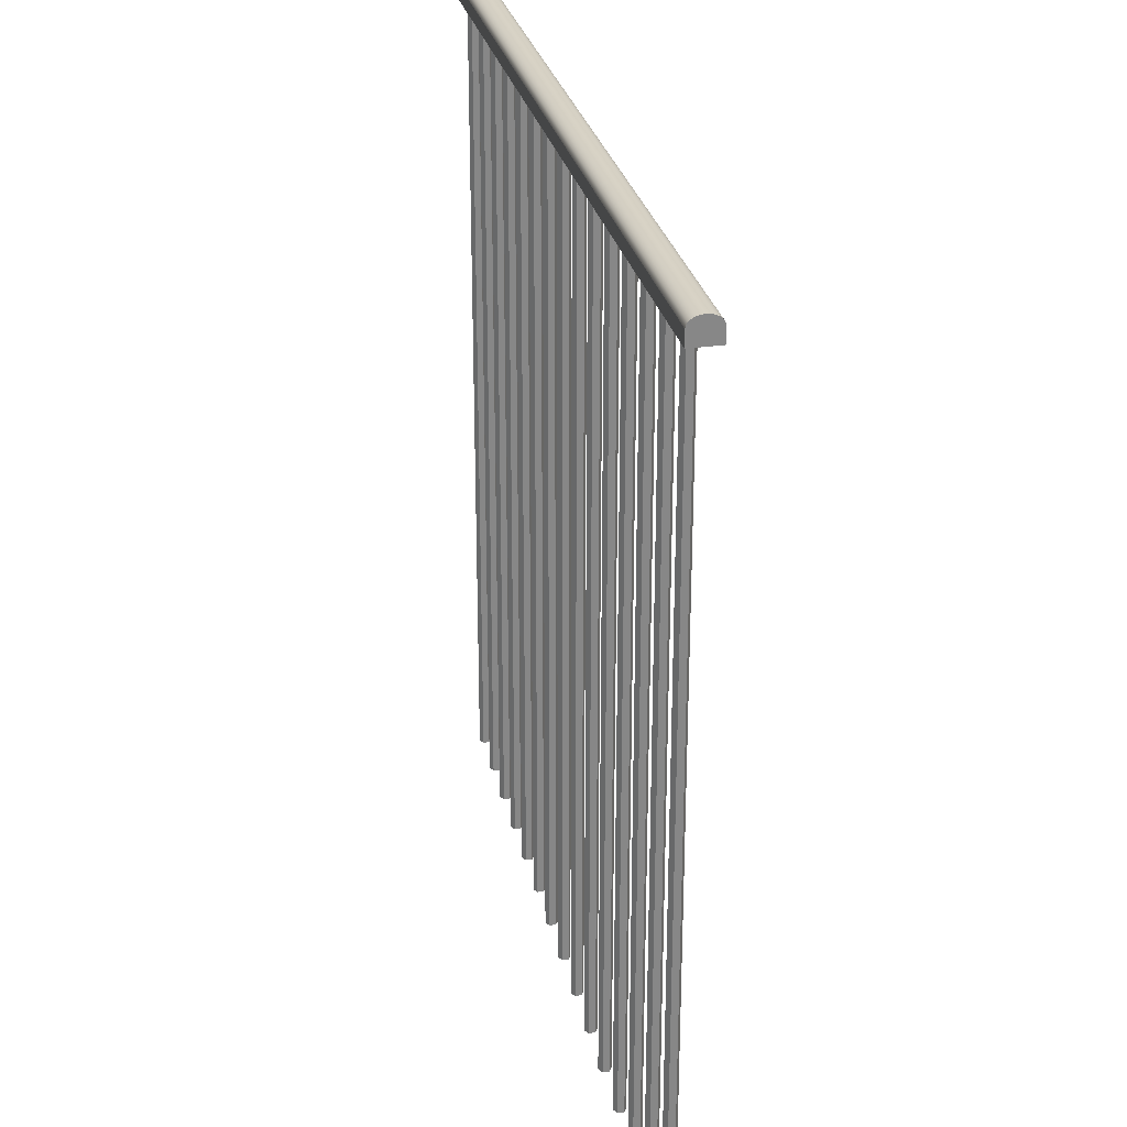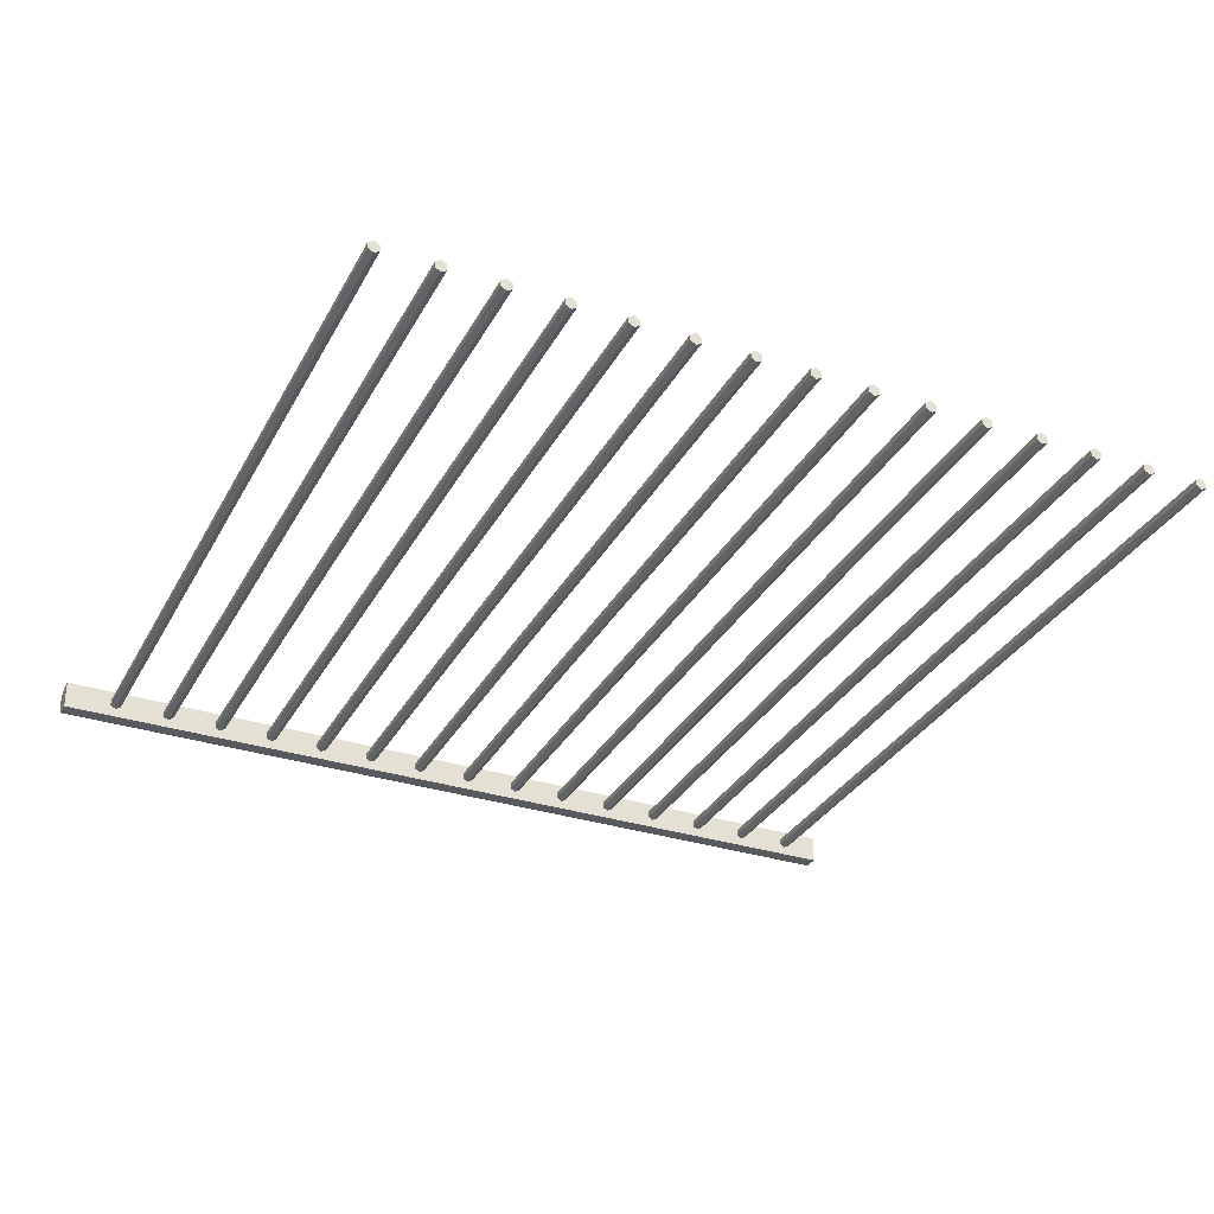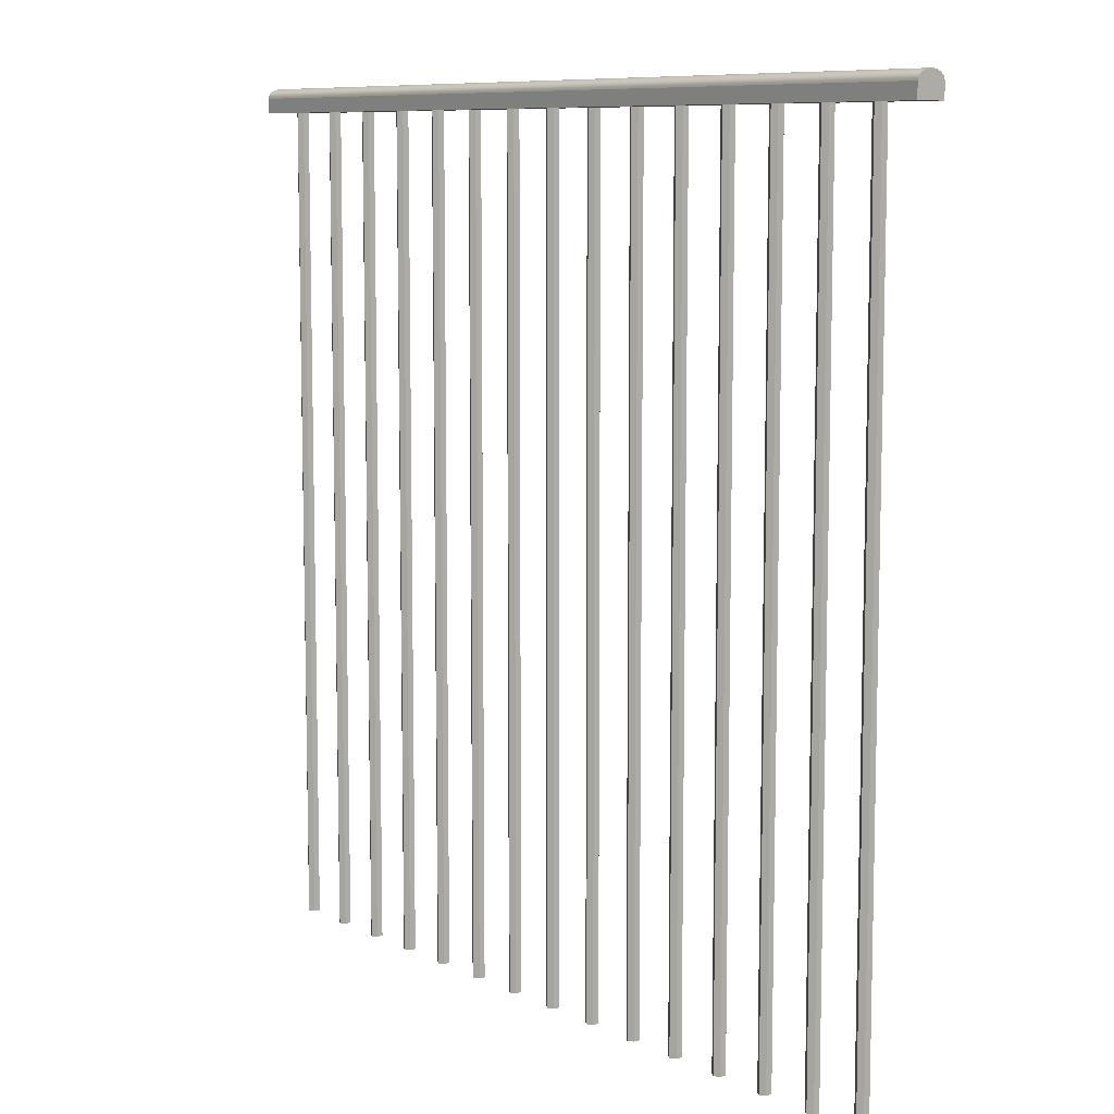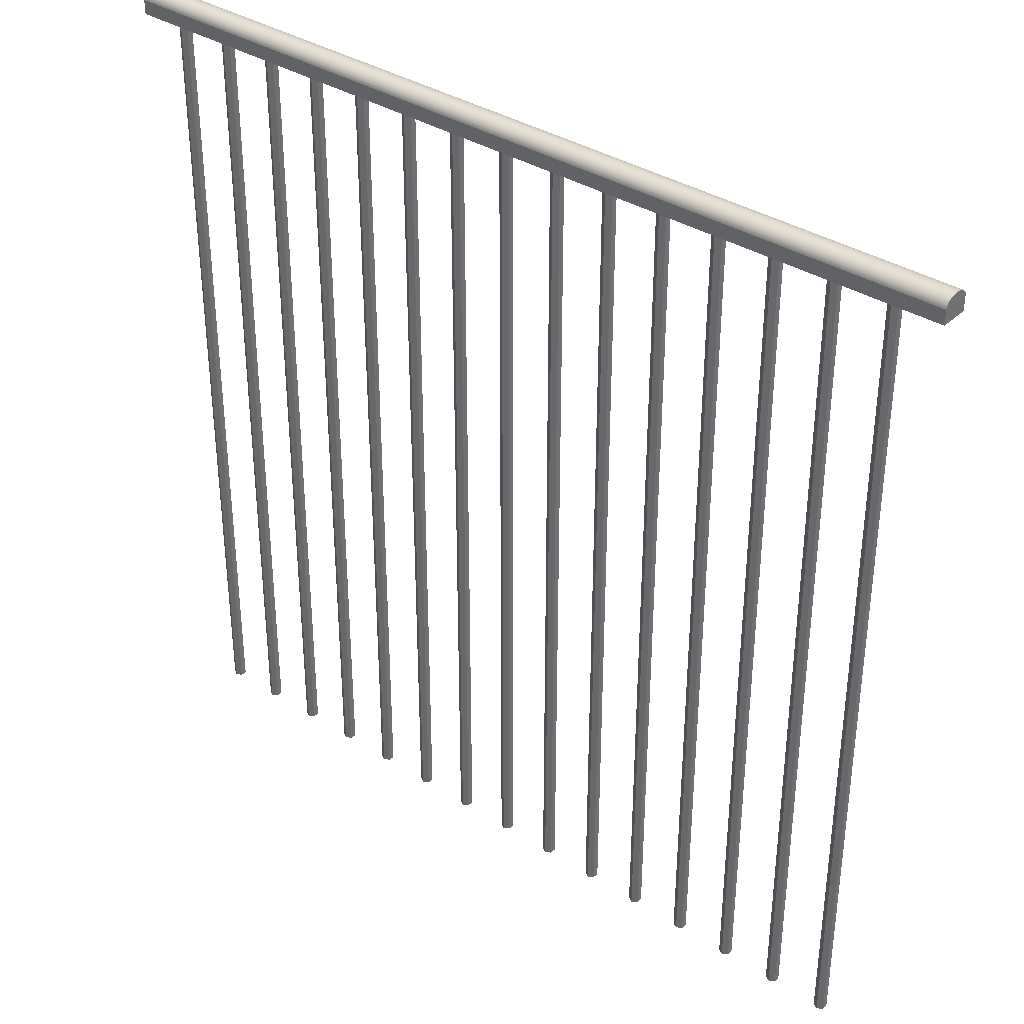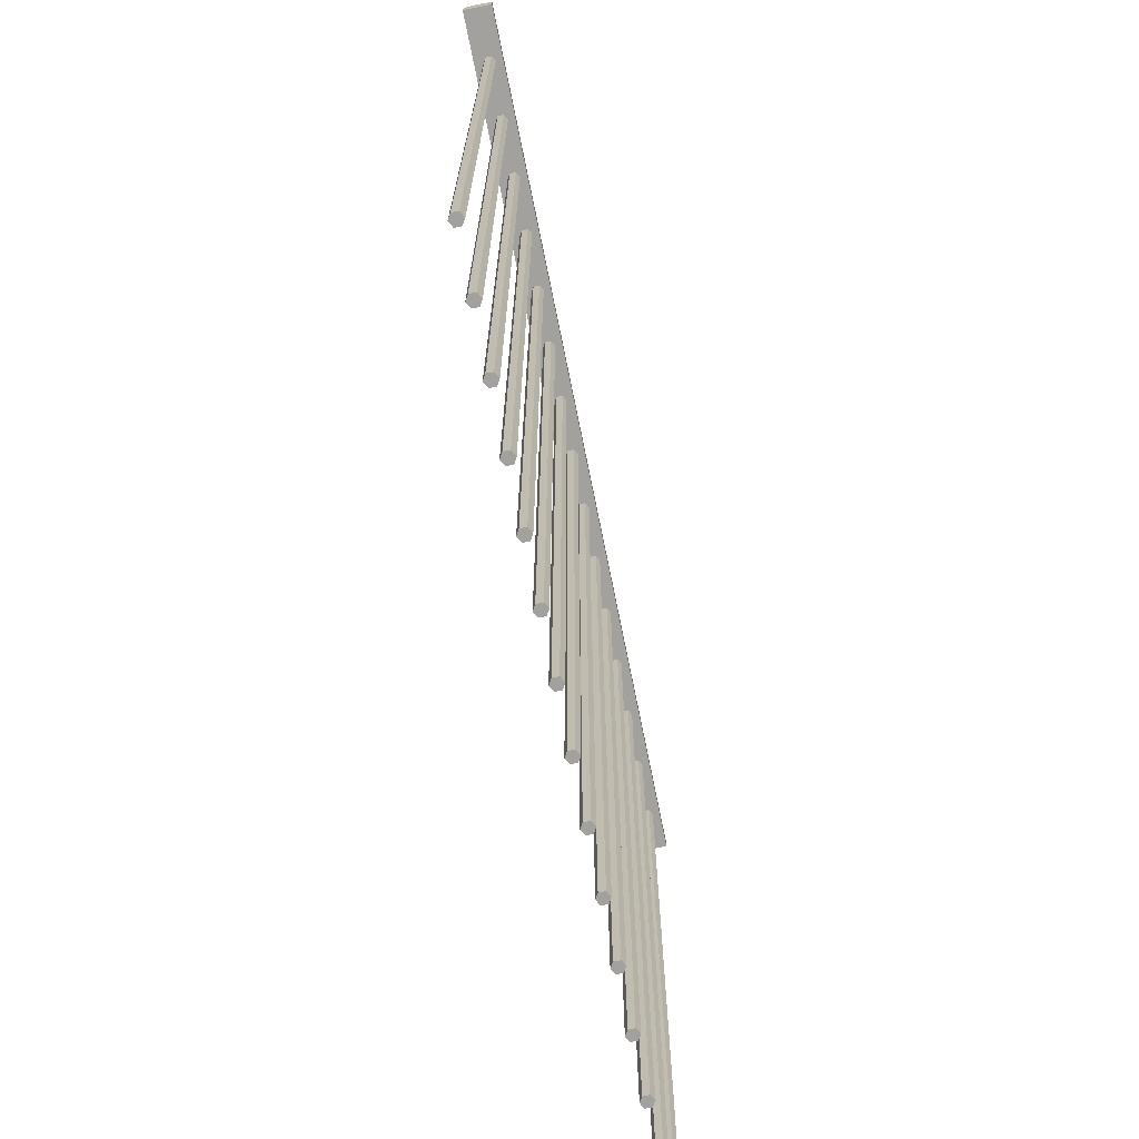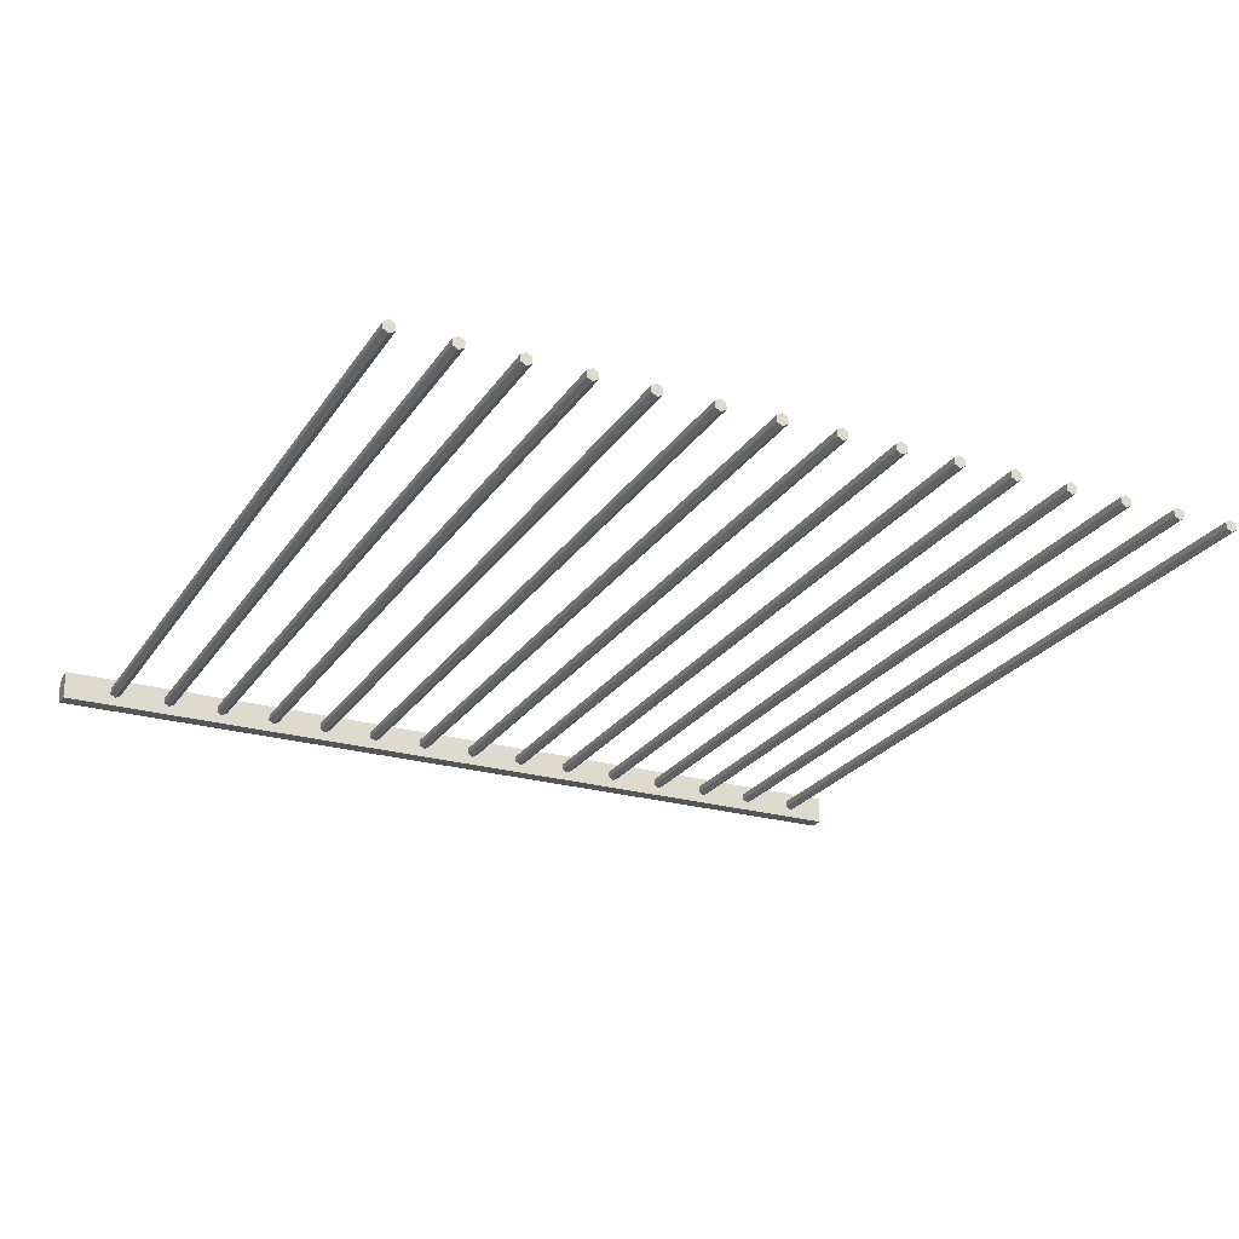
<metadata>
{"format":"obj","ext":"obj","renderer":"f3d","projection":"perspective","resolution":1024,"background":"white","views":[{"elev":27.8,"azim":77.8,"up":"+Y"},{"elev":-31.9,"azim":-24.4,"up":"+Z"},{"elev":8.7,"azim":-128.0,"up":"+Y"},{"elev":36.0,"azim":-140.3,"up":"+Y"},{"elev":-72.0,"azim":-78.6,"up":"+Y"},{"elev":-24.2,"azim":-25.4,"up":"+Z"}]}
</metadata>
<code>
g 14_14
v 30.52 109 -1.889
v 29.39 109 -1.889
v 29.96 109 -2.214
v 29.39 109 -1.239
v 30.52 109 -1.239
v 29.96 109 -0.9145
v 29.96 195.2 -0.9145
v 30.52 195.2 -1.239
v 29.39 195.2 -1.239
v 29.39 195.2 -1.889
v 29.96 195.2 -2.214
v 30.52 195.2 -1.889
v 36.54 109 -1.889
v 35.41 109 -1.889
v 35.98 109 -2.214
v 35.41 109 -1.239
v 36.54 109 -1.239
v 35.98 109 -0.9145
v 35.98 195.2 -0.9145
v 36.54 195.2 -1.239
v 35.41 195.2 -1.239
v 35.41 195.2 -1.889
v 35.98 195.2 -2.214
v 36.54 195.2 -1.889
v 78.68 109 -1.889
v 77.55 109 -1.889
v 78.11 109 -2.214
v 77.55 109 -1.239
v 78.68 109 -1.239
v 78.11 109 -0.9145
v 78.11 195.2 -0.9145
v 78.68 195.2 -1.239
v 77.55 195.2 -1.239
v 77.55 195.2 -1.889
v 78.11 195.2 -2.214
v 78.68 195.2 -1.889
v 24.5 109 -1.889
v 23.37 109 -1.889
v 23.94 109 -2.214
v 23.37 109 -1.239
v 24.5 109 -1.239
v 23.94 109 -0.9145
v 23.94 195.2 -0.9145
v 24.5 195.2 -1.239
v 23.37 195.2 -1.239
v 23.37 195.2 -1.889
v 23.94 195.2 -2.214
v 24.5 195.2 -1.889
v 12.46 109 -1.889
v 11.33 109 -1.889
v 11.9 109 -2.214
v 11.33 109 -1.239
v 12.46 109 -1.239
v 11.9 109 -0.9145
v 11.9 195.2 -0.9145
v 12.46 195.2 -1.239
v 11.33 195.2 -1.239
v 11.33 195.2 -1.889
v 11.9 195.2 -2.214
v 12.46 195.2 -1.889
v 66.64 109 -1.889
v 65.51 109 -1.889
v 66.07 109 -2.214
v 65.51 109 -1.239
v 66.64 109 -1.239
v 66.07 109 -0.9145
v 66.07 195.2 -0.9145
v 66.64 195.2 -1.239
v 65.51 195.2 -1.239
v 65.51 195.2 -1.889
v 66.07 195.2 -2.214
v 66.64 195.2 -1.889
v 60.62 109 -1.889
v 59.49 109 -1.889
v 60.05 109 -2.214
v 59.49 109 -1.239
v 60.62 109 -1.239
v 60.05 109 -0.9145
v 60.05 195.2 -0.9145
v 60.62 195.2 -1.239
v 59.49 195.2 -1.239
v 59.49 195.2 -1.889
v 60.05 195.2 -2.214
v 60.62 195.2 -1.889
v 42.56 109 -1.889
v 41.43 109 -1.889
v 42 109 -2.214
v 41.43 109 -1.239
v 42.56 109 -1.239
v 42 109 -0.9145
v 42 195.2 -0.9145
v 42.56 195.2 -1.239
v 41.43 195.2 -1.239
v 41.43 195.2 -1.889
v 42 195.2 -2.214
v 42.56 195.2 -1.889
v 48.58 109 -1.889
v 47.45 109 -1.889
v 48.02 109 -2.214
v 47.45 109 -1.239
v 48.58 109 -1.239
v 48.02 109 -0.9145
v 48.02 195.2 -0.9145
v 48.58 195.2 -1.239
v 47.45 195.2 -1.239
v 47.45 195.2 -1.889
v 48.02 195.2 -2.214
v 48.58 195.2 -1.889
v 18.48 109 -1.889
v 17.35 109 -1.889
v 17.92 109 -2.214
v 17.35 109 -1.239
v 18.48 109 -1.239
v 17.92 109 -0.9145
v 17.92 195.2 -0.9145
v 18.48 195.2 -1.239
v 17.35 195.2 -1.239
v 17.35 195.2 -1.889
v 17.92 195.2 -2.214
v 18.48 195.2 -1.889
v 72.66 109 -1.889
v 71.53 109 -1.889
v 72.09 109 -2.214
v 71.53 109 -1.239
v 72.66 109 -1.239
v 72.09 109 -0.9145
v 72.09 195.2 -0.9145
v 72.66 195.2 -1.239
v 71.53 195.2 -1.239
v 71.53 195.2 -1.889
v 72.09 195.2 -2.214
v 72.66 195.2 -1.889
v 54.6 109 -1.889
v 53.47 109 -1.889
v 54.03 109 -2.214
v 53.47 109 -1.239
v 54.6 109 -1.239
v 54.03 109 -0.9145
v 54.03 195.2 -0.9145
v 54.6 195.2 -1.239
v 53.47 195.2 -1.239
v 53.47 195.2 -1.889
v 54.03 195.2 -2.214
v 54.6 195.2 -1.889
v 90.72 109 -1.889
v 89.59 109 -1.889
v 90.15 109 -2.214
v 89.59 109 -1.239
v 90.72 109 -1.239
v 90.15 109 -0.9145
v 90.15 195.2 -0.9145
v 90.72 195.2 -1.239
v 89.59 195.2 -1.239
v 89.59 195.2 -1.889
v 90.15 195.2 -2.214
v 90.72 195.2 -1.889
v 6.443 109 -1.889
v 5.314 109 -1.889
v 5.878 109 -2.214
v 5.314 109 -1.239
v 6.443 109 -1.239
v 5.878 109 -0.9145
v 5.878 195.2 -0.9145
v 6.443 195.2 -1.239
v 5.314 195.2 -1.239
v 5.314 195.2 -1.889
v 5.878 195.2 -2.214
v 6.443 195.2 -1.889
v 84.7 109 -1.889
v 83.57 109 -1.889
v 84.13 109 -2.214
v 83.57 109 -1.239
v 84.7 109 -1.239
v 84.13 109 -0.9145
v 84.13 195.2 -0.9145
v 84.7 195.2 -1.239
v 83.57 195.2 -1.239
v 83.57 195.2 -1.889
v 84.13 195.2 -2.214
v 84.7 195.2 -1.889
f 1 2 3
f 2 1 4
f 4 1 5
f 4 5 6
f 5 7 6
f 7 5 8
f 6 9 4
f 9 6 7
f 9 2 4
f 2 9 10
f 11 2 10
f 2 11 3
f 12 3 11
f 3 12 1
f 12 5 1
f 5 12 8
f 10 12 11
f 12 10 9
f 12 9 8
f 8 9 7
f 13 14 15
f 14 13 16
f 16 13 17
f 16 17 18
f 17 19 18
f 19 17 20
f 18 21 16
f 21 18 19
f 21 14 16
f 14 21 22
f 23 14 22
f 14 23 15
f 24 15 23
f 15 24 13
f 24 17 13
f 17 24 20
f 22 24 23
f 24 22 21
f 24 21 20
f 20 21 19
f 25 26 27
f 26 25 28
f 28 25 29
f 28 29 30
f 29 31 30
f 31 29 32
f 30 33 28
f 33 30 31
f 33 26 28
f 26 33 34
f 35 26 34
f 26 35 27
f 36 27 35
f 27 36 25
f 36 29 25
f 29 36 32
f 34 36 35
f 36 34 33
f 36 33 32
f 32 33 31
f 37 38 39
f 38 37 40
f 40 37 41
f 40 41 42
f 41 43 42
f 43 41 44
f 42 45 40
f 45 42 43
f 45 38 40
f 38 45 46
f 47 38 46
f 38 47 39
f 48 39 47
f 39 48 37
f 48 41 37
f 41 48 44
f 46 48 47
f 48 46 45
f 48 45 44
f 44 45 43
f 49 50 51
f 50 49 52
f 52 49 53
f 52 53 54
f 53 55 54
f 55 53 56
f 54 57 52
f 57 54 55
f 57 50 52
f 50 57 58
f 59 50 58
f 50 59 51
f 60 51 59
f 51 60 49
f 60 53 49
f 53 60 56
f 58 60 59
f 60 58 57
f 60 57 56
f 56 57 55
f 61 62 63
f 62 61 64
f 64 61 65
f 64 65 66
f 65 67 66
f 67 65 68
f 66 69 64
f 69 66 67
f 69 62 64
f 62 69 70
f 71 62 70
f 62 71 63
f 72 63 71
f 63 72 61
f 72 65 61
f 65 72 68
f 70 72 71
f 72 70 69
f 72 69 68
f 68 69 67
f 73 74 75
f 74 73 76
f 76 73 77
f 76 77 78
f 77 79 78
f 79 77 80
f 78 81 76
f 81 78 79
f 81 74 76
f 74 81 82
f 83 74 82
f 74 83 75
f 84 75 83
f 75 84 73
f 84 77 73
f 77 84 80
f 82 84 83
f 84 82 81
f 84 81 80
f 80 81 79
f 85 86 87
f 86 85 88
f 88 85 89
f 88 89 90
f 89 91 90
f 91 89 92
f 90 93 88
f 93 90 91
f 93 86 88
f 86 93 94
f 95 86 94
f 86 95 87
f 96 87 95
f 87 96 85
f 96 89 85
f 89 96 92
f 94 96 95
f 96 94 93
f 96 93 92
f 92 93 91
f 97 98 99
f 98 97 100
f 100 97 101
f 100 101 102
f 101 103 102
f 103 101 104
f 102 105 100
f 105 102 103
f 105 98 100
f 98 105 106
f 107 98 106
f 98 107 99
f 108 99 107
f 99 108 97
f 108 101 97
f 101 108 104
f 106 108 107
f 108 106 105
f 108 105 104
f 104 105 103
f 109 110 111
f 110 109 112
f 112 109 113
f 112 113 114
f 113 115 114
f 115 113 116
f 114 117 112
f 117 114 115
f 117 110 112
f 110 117 118
f 119 110 118
f 110 119 111
f 120 111 119
f 111 120 109
f 120 113 109
f 113 120 116
f 118 120 119
f 120 118 117
f 120 117 116
f 116 117 115
f 121 122 123
f 122 121 124
f 124 121 125
f 124 125 126
f 125 127 126
f 127 125 128
f 126 129 124
f 129 126 127
f 129 122 124
f 122 129 130
f 131 122 130
f 122 131 123
f 132 123 131
f 123 132 121
f 132 125 121
f 125 132 128
f 130 132 131
f 132 130 129
f 132 129 128
f 128 129 127
f 133 134 135
f 134 133 136
f 136 133 137
f 136 137 138
f 137 139 138
f 139 137 140
f 138 141 136
f 141 138 139
f 141 134 136
f 134 141 142
f 143 134 142
f 134 143 135
f 144 135 143
f 135 144 133
f 144 137 133
f 137 144 140
f 142 144 143
f 144 142 141
f 144 141 140
f 140 141 139
f 145 146 147
f 146 145 148
f 148 145 149
f 148 149 150
f 149 151 150
f 151 149 152
f 150 153 148
f 153 150 151
f 153 146 148
f 146 153 154
f 155 146 154
f 146 155 147
f 156 147 155
f 147 156 145
f 156 149 145
f 149 156 152
f 154 156 155
f 156 154 153
f 156 153 152
f 152 153 151
f 157 158 159
f 158 157 160
f 160 157 161
f 160 161 162
f 161 163 162
f 163 161 164
f 162 165 160
f 165 162 163
f 165 158 160
f 158 165 166
f 167 158 166
f 158 167 159
f 168 159 167
f 159 168 157
f 168 161 157
f 161 168 164
f 166 168 167
f 168 166 165
f 168 165 164
f 164 165 163
f 169 170 171
f 170 169 172
f 172 169 173
f 172 173 174
f 173 175 174
f 175 173 176
f 174 177 172
f 177 174 175
f 177 170 172
f 170 177 178
f 179 170 178
f 170 179 171
f 180 171 179
f 171 180 169
f 180 173 169
f 173 180 176
f 178 180 179
f 180 178 177
f 180 177 176
f 176 177 175
g 1_1
v 0.2448 196.7 -1.275
v 94.24 196.8 -1.664
v 0.2448 196.8 -1.664
v 94.24 196.7 -1.275
v 0.2448 195.8 -0.1637
v 0.2448 194.3 -3.164
v 0.2448 194.3 -0.1637
v 0.2448 195.8 -3.164
v 0.2448 196 -0.2148
v 0.2448 196 -3.113
v 0.2448 196.3 -0.3647
v 0.2448 196.3 -2.963
v 0.2448 196.5 -0.603
v 0.2448 196.5 -2.724
v 0.2448 196.6 -0.9137
v 0.2448 196.6 -2.414
v 0.2448 196.7 -2.052
v 94.24 196.6 -0.9137
v 94.24 195.8 -3.164
v 94.24 194.3 -0.1637
v 94.24 194.3 -3.164
v 94.24 195.8 -0.1637
v 94.24 196 -3.113
v 94.24 196 -0.2148
v 94.24 196.3 -2.963
v 94.24 196.3 -0.3647
v 94.24 196.5 -2.724
v 94.24 196.5 -0.603
v 94.24 196.6 -2.414
v 94.24 196.7 -2.052
f 185 186 187
f 186 185 188
f 188 185 189
f 188 189 190
f 190 189 191
f 190 191 192
f 192 191 193
f 192 193 194
f 194 193 195
f 194 195 196
f 196 195 181
f 196 181 197
f 197 181 183
f 199 200 201
f 200 199 202
f 202 199 203
f 202 203 204
f 204 203 205
f 204 205 206
f 206 205 207
f 206 207 208
f 208 207 209
f 208 209 198
f 198 209 210
f 198 210 184
f 184 210 182
f 187 202 185
f 202 187 200
f 199 186 188
f 186 199 201
f 201 187 186
f 187 201 200
f 181 182 183
f 182 181 184
f 195 184 181
f 184 195 198
f 183 210 197
f 210 183 182
f 202 189 185
f 189 202 204
f 189 206 191
f 206 189 204
f 191 208 193
f 208 191 206
f 193 198 195
f 198 193 208
f 197 209 196
f 209 197 210
f 196 207 194
f 207 196 209
f 194 205 192
f 205 194 207
f 205 190 192
f 190 205 203
f 190 199 188
f 199 190 203

</code>
